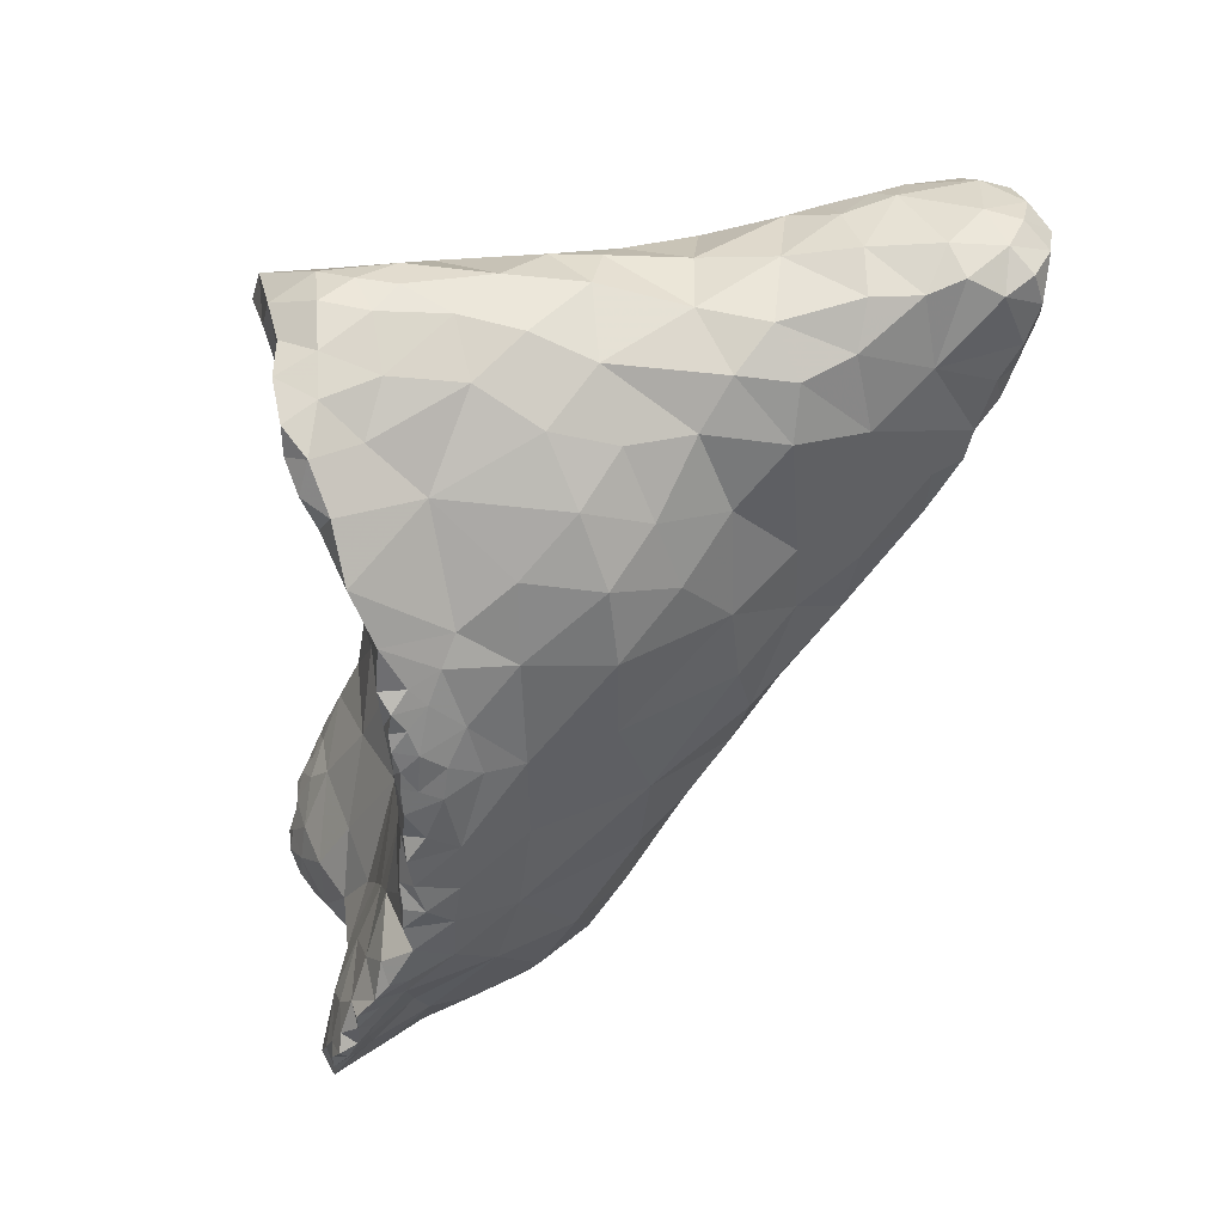
<metadata>
{"format":"obj","ext":"obj","renderer":"f3d","projection":"perspective","resolution":1024,"background":"white","views":[{"elev":-45.1,"azim":-69.5,"up":"+Y"}]}
</metadata>
<code>
o adrenal_gland_deformable_New_orgam.001
v -2.042 4.41 6.189
v -1.753 4.331 6.791
v -2.049 4.267 5.695
v -2.019 4.827 6.869
v -1.274 3.861 5.66
v -1.833 4.1 6.532
v -1.782 4.853 5.845
v -2.47 4.891 6.856
v -2.183 4.341 5.717
v -2.304 3.84 6.139
v -2.286 3.977 5.781
v -1.957 4.635 5.551
v -2.43 4.197 6.874
v -1.369 4.516 6.264
v -1.764 3.815 5.95
v -1.188 4.597 5.4
v -2.217 4.936 6.286
v -2.037 4.466 5.639
v -2.463 4.79 5.633
v -1.587 4.285 5.475
v -3.079 4.296 6.07
v -2.277 4.593 5.668
v -2.676 4.318 5.78
v -2.136 4.93 5.75
v -1.792 4.43 5.55
v -1.593 4.762 5.338
v -2.195 4.149 5.751
v -1.927 3.938 5.662
v -2.452 4.181 5.799
v -2.746 3.993 6.084
v -2.304 4.568 7.477
v -2.776 4.726 6.364
v -0.9798 4.321 5.872
v -0.8752 4.123 5.348
v -2.79 4.245 6.52
v -1.758 4.787 6.438
v -2.675 4.538 7.145
v -1.367 4.057 6.097
v -2.076 4.365 7.125
v -1.349 4.681 5.829
v -2.834 4.734 5.905
v -1.303 4.022 5.237
v -1.091 4.358 5.04
v -2.497 4.907 7.288
v -2.253 4.011 6.529
v -1.631 3.637 5.583
v -2.752 4.583 6.746
v -2.492 4.896 6.009
v -2.131 4.808 7.234
v -1.345 3.671 5.35
v -1.957 3.888 6.256
v -3.015 4.456 5.746
v -2.554 3.75 5.886
v -1.506 4.205 6.402
v -2.091 3.678 5.861
v -1.577 4.774 6.128
v -2.951 4.091 5.807
v -2.088 4.211 6.774
v -1.561 4.52 6.561
v -2.483 4.86 6.505
v -2.576 3.999 6.391
v -0.9253 4.412 5.539
v -1.563 3.944 5.446
v -0.9872 4.049 5.663
v -1.906 4.904 6.156
v -1.366 4.364 5.234
v -1.295 4.697 5.032
v -2.397 4.369 7.224
v -1.848 4.573 7
v -2.962 4.455 6.334
v -1.805 4.923 5.527
v -2.058 4.834 6.548
v -1.649 3.975 6.229
v -1.188 4.315 6.106
v -2.6 4.647 7.426
v -1.743 4.702 6.737
v -1.138 3.861 5.407
v -1.17 3.769 5.109
v -2.41 4.799 7.502
v -2.051 4.867 5.522
v -2.77 4.558 5.716
v -2.98 4.707 5.694
v -2.494 4.435 7.43
v -2.74 4.862 5.665
v -2.649 3.998 5.831
v -2.855 3.884 5.895
v -3.01 4.617 5.884
v -2.925 4.637 6.139
v -0.8588 4.244 5.687
v -2.477 4.578 7.552
v -2.677 4.354 6.915
v -3.1 4.264 5.842
v -2.678 4.742 6.959
v -2.652 4.801 6.727
v -1.04 4.006 5.162
v -2.914 4.043 5.994
v -2.894 4.172 6.244
v -3.123 4.449 5.935
v -1.058 3.838 5.241
v -2.969 3.971 5.883
v -3.031 4.093 5.927
v -3.066 4.597 5.747
v -0.9378 4.378 5.267
v -1.095 4.536 5.193
v -1.106 4.578 4.963
v -1.152 4.523 5.933
v -1.348 4.747 5.274
v -2.561 4.816 7.421
v -2.644 4.739 7.231
v -2.324 3.735 5.8
v -2.154 3.828 5.737
v -1.969 3.728 5.69
v -3.034 4.038 5.839
v -1.4 4.567 5.168
v -2.111 4.556 7.301
v -2.256 4.431 7.345
v -1.544 3.732 5.409
v -1.678 3.811 5.519
v -1.735 4.026 5.574
v -2.528 4.723 7.523
v -1.39 4.709 5.141
v -1.235 4.659 5.185
v -1.04 4.493 5.063
v -1.332 3.823 5.217
v -1.194 3.746 5.274
v -1.307 3.679 5.208
v -1.192 3.674 5.178
v -1.125 3.749 5.199
v -1.06 3.816 5.123
v -1.173 3.926 5.131
v -1.177 4.076 5.168
v -1.023 4.207 5.157
v -1.203 4.261 5.155
v -0.9653 4.343 5.122
v -0.9277 4.266 5.213
v -1.39 3.736 5.265
v -1.447 3.886 5.331
v -0.83 4.247 5.493
v -0.8643 4.276 5.35
v -2.579 4.418 7.259
v -1.847 4.739 6.898
v -1.37 3.647 5.266
v -1.452 3.676 5.331
v -1.42 3.693 5.469
v -1.507 3.613 5.425
v -3.052 4.487 6.116
v -1.267 4.507 5.042
v -1.287 4.734 5.131
v -1.315 4.197 5.281
v -2.193 3.702 5.772
v -2.451 4.897 7.417
v -2.274 4.833 7.365
v -3.115 4.395 5.812
v -1.541 4.677 6.362
v -1.625 4.692 6.528
v -1.218 4.678 5.09
v -1.194 4.664 4.97
v -1.732 4.527 6.839
v -2.401 4.487 7.502
v -1.136 3.706 5.137
v -0.9663 4.16 5.8
v -1.167 4.008 5.839
v -1.106 4.173 5.962
v -2.265 4.874 5.579
v -2.354 4.917 5.775
v -2.219 4.946 6.012
v -2.398 4.927 5.629
v -2.509 4.898 5.74
v -2.518 4.899 5.618
v -2.612 4.787 5.643
v -2.528 4.572 5.72
v -2.62 4.902 5.687
v -2.648 4.83 5.883
v -2.698 4.806 6.134
v -2.141 4.95 5.604
v -1.977 4.933 5.67
v -2.241 4.944 5.681
v -1.903 4.786 5.495
v -1.76 4.626 5.46
v -1.561 4.512 5.354
v -1.399 3.626 5.329
v -2.182 3.882 6.34
v -2.037 4.951 5.585
v -1.936 4.93 5.501
v -0.8757 4.127 5.584
v -0.9788 3.996 5.467
v -0.9513 3.981 5.303
v -0.9865 3.921 5.214
v -0.9535 4.014 5.21
v -1.327 4.624 6.058
v -0.9343 4.405 5.719
v -1.106 4.552 5.626
v -1.758 3.69 5.762
v -1.509 3.821 5.819
v -1.775 3.71 5.602
v -1.862 3.638 5.685
v -1.9 3.692 5.825
v -1.76 3.638 5.674
v -1.644 3.69 5.701
v -1.483 3.722 5.633
v -2.005 3.652 5.778
v -2.228 4.95 5.596
v -2.493 4.842 7.483
v -2.179 4.887 5.551
v -2.188 4.722 5.597
v -2.91 4.286 5.777
v -3.134 4.321 5.954
v -1.003 4.402 5.052
v -1.068 4.438 4.985
v -1.345 4.767 5.189
v -1.482 4.772 5.23
v -1.447 4.813 5.381
v -1.597 4.863 5.53
v -1.524 4.845 5.305
v -1.616 4.881 5.397
v -1.354 4.772 5.11
v -1.404 4.773 5.155
v -1.729 4.773 5.415
v -1.403 4.802 5.24
v -1.735 4.895 5.428
v -2.372 4.901 7.316
v -2.386 4.878 7.079
v -2.56 4.859 7.126
v -2.362 4.95 6.15
v -2.538 4.327 7.072
v -2.711 4.546 6.949
v -1.224 4.486 6.089
v -2.561 4.535 7.468
v -2.493 4.486 7.507
v -2.962 4.013 5.817
v -2.804 4.03 5.819
v -2.892 3.946 5.827
v -2.793 3.932 5.834
v -2.717 3.789 5.879
v -1.45 4.668 6.204
v -2.108 3.644 5.764
v -2.628 4.411 7.131
v -0.8508 4.325 5.591
v -2.382 3.919 6.391
v -2.447 4.038 6.532
v -2.331 4.141 6.687
v -2.562 4.173 6.683
v -1.004 4.45 5.176
v -1.035 4.482 5.323
v -1.72 3.639 5.593
v -1.952 3.638 5.705
v -1.13 4.408 6.015
v -1.976 4.904 5.87
v -1.235 3.681 5.247
v -1.251 3.641 5.192
v -1.281 3.637 5.248
v -1.284 3.688 5.306
v -1.273 3.787 5.426
v -1.255 3.71 5.166
v -1.453 4.407 6.422
v -1.573 4.317 6.559
v -1.345 4.294 6.263
v -2.609 4.837 6.866
v -2.558 4.258 6.936
v -2.552 4.876 6.758
v -2.353 4.885 6.675
v -2.274 4.875 6.48
v -1.209 4.561 4.974
v -1.167 4.606 4.939
v -1.156 4.543 4.941
v -1.187 4.467 4.998
v -1.245 4.376 5.088
v -1.071 3.919 5.113
v -1.13 3.859 5.102
v -2.59 4.846 7.241
v -1.436 3.646 5.404
v -1.46 3.613 5.352
v -2.005 3.678 5.716
v -2.066 3.768 5.718
v -2.046 3.898 5.704
v -2.033 4.08 5.705
v -1.752 4.231 5.586
v -1.656 4.158 6.504
v -2.181 4.944 5.561
v -2.116 4.919 5.545
v -2.554 4.624 7.51
v -2.815 4.711 5.665
v -2.881 4.748 5.778
v -2.899 4.768 5.679
v -3.111 4.397 6.034
v -1.088 4.503 4.945
v -2.903 4.29 6.384
v -2.991 4.315 6.238
v -2.869 4.447 6.53
v -2.88 4.59 6.421
v -2.057 4.928 5.532
v -2.893 4.606 5.69
v -2.989 4.611 5.691
v -3.01 4.66 5.757
v -2.994 4.16 6.068
v -1.868 4.871 5.483
v -2.619 4.536 7.334
v -2.5 3.906 6.208
v -1.774 3.652 5.617
v -1.839 3.686 5.632
v -1.852 3.825 5.623
v -1.596 3.658 5.478
v -1.502 3.656 5.516
v -1.542 3.619 5.48
v -2.53 4.886 7.371
v -2.767 4.684 6.566
v -2.379 4.669 7.527
v -2.464 4.668 7.559
v -1.107 4.285 6.016
v -3.068 4.383 6.129
v -2.15 3.666 5.819
v -2.232 3.755 5.975
v -2.251 3.681 5.865
v -2.17 3.701 5.902
v -2.014 3.802 6.042
v -2.075 3.748 5.955
v -2.353 3.734 5.928
v -2.328 3.693 5.866
v -2.443 3.73 5.836
v -2.485 3.911 5.824
v -2.293 3.675 5.811
v -2.23 3.665 5.807
v -2.461 3.837 6.039
v -2.187 3.656 5.788
v -1.145 4.623 5.009
v -1.285 4.189 6.152
v -1.425 4.132 6.252
v -2.64 4.25 6.799
v -2.755 4.392 6.745
v -1.099 3.759 5.105
v -2.663 4.851 5.64
v -2.714 4.759 5.655
v -2.628 4.66 5.691
v -2.089 4.949 6.149
v -3.091 4.144 5.836
v -3.086 4.199 5.942
v -2.624 4.803 7.165
v -2.679 4.682 7.096
v -2.63 4.806 7.046
v -2.516 4.872 6.99
v -2.271 4.705 7.435
v -2.636 4.797 6.555
v -2.614 4.831 6.366
v -2.54 4.896 6.2
v -2.403 4.912 6.336
v -1.116 3.986 5.134
v -1.318 3.643 5.291
v -1.331 3.612 5.246
v -2.841 4.576 6.548
v -2.137 4.414 7.254
v -2.014 4.493 7.193
v -1.916 4.418 7.062
v -2.028 4.67 7.193
v -1.966 4.771 7.043
v -2.058 4.411 7.204
v -2.164 4.474 7.333
v -2.206 4.588 7.389
v -2.226 4.502 7.39
v -2.32 4.46 7.431
v -1.935 4.295 6.892
v -1.898 4.219 6.71
v -0.9025 4.306 5.781
v -0.8729 4.336 5.697
v -0.9869 3.972 5.175
v -1.639 4.421 6.688
v -1.662 4.573 6.709
v -1.26 4.722 5.077
v -1.227 4.693 5.023
v -1.268 4.616 5.009
v -1.345 4.617 5.088
v -1.259 4.723 5.032
v -1.3 4.743 5.054
v -1.343 4.694 5.087
v -1.264 4.692 5.003
v -2.571 4.446 7.359
v -2.223 4.914 5.559
v -2.279 4.932 5.57
v -2.342 4.889 5.59
v -2.323 4.752 5.619
v -2.315 4.945 5.643
v -2.335 3.693 5.82
v -2.391 3.695 5.852
v -2.421 3.734 5.905
v -2.411 3.781 5.984
v -1.493 4.552 6.431
v -2.272 4.874 7.192
v -2.19 4.858 6.994
v -2.087 4.835 7.097
v -2.054 4.77 7.173
v -2.332 4.283 7.041
v -2.324 4.937 5.593
v -2.373 4.927 5.587
v -2.396 4.878 5.602
v -2.354 4.819 5.609
v -2.409 4.915 5.594
v -2.459 4.878 5.608
v -2.452 4.93 5.623
v -2.435 4.923 5.706
v -1.021 4.452 5.022
v -1.292 3.639 5.206
v -2.494 4.924 5.675
v -2.119 4.421 6.232
v -1.728 4.365 6.015
v -2.543 4.409 6.177
v -2.374 4.487 6.517
v -1.423 4.298 5.811
v -2.213 4.536 6.827
v -1.947 4.506 6.521
v -2.003 4.156 6.042
v -2.311 4.602 6.01
v -1.981 4.577 5.951
v -2.327 4.169 6.106
v -1.212 4.256 5.576
v -1.562 4.783 5.76
v -1.839 4.564 6.231
v -1.657 4.098 5.869
v -1.845 4.264 6.277
v -2.05 4.088 6.589
v -1.392 4.733 5.599
v -2.41 4.591 7.035
v -1.628 4.501 5.779
v -2.284 4.651 6.295
v -2.794 4.382 6.035
v -2.296 4.25 6.378
v -2.486 4.502 6.773
v -1.402 4.457 5.586
v -1.463 4.061 5.676
v -2.615 4.578 5.976
v -2.625 4.478 6.423
v -2.072 4.126 6.298
v -2.195 4.364 5.982
v -2.599 4.204 6.019
v -2.015 4.888 6.341
v -1.469 4.394 6.052
v -2.155 4.357 6.569
v -1.984 4.7 6.18
v -1.95 4.75 6.057
v -2.483 4.378 5.762
v -1.638 4.41 6.249
v -1.856 4.392 5.799
v -2.746 4.11 6.372
v -2.166 4.61 6.59
v -1.97 4.564 6.765
v -1.435 4.074 5.366
v -2.634 4.119 6.52
v -2.521 4.65 6.225
v -2.161 4.708 5.849
v -1.764 4.134 6.085
v -2.176 3.99 5.997
v -2.373 4.579 7.28
v -2.208 4.657 7.073
v -2.464 4.705 7.173
f 3 9 18
f 3 18 25
f 12 18 205
f 18 22 205
f 12 25 18
f 9 27 29
f 11 27 276
f 3 27 9
f 11 29 27
f 9 29 438
f 20 25 180
f 23 29 85
f 6 51 73
f 15 51 315
f 36 56 65
f 7 56 414
f 40 56 190
f 13 58 390
f 39 58 360
f 30 61 441
f 5 64 162
f 20 66 149
f 20 63 119
f 7 65 56
f 36 65 433
f 36 72 76
f 7 71 176
f 38 73 194
f 54 73 327
f 4 72 261
f 6 73 278
f 4 76 72
f 52 81 206
f 12 80 178
f 30 86 234
f 68 83 375
f 23 81 171
f 23 85 231
f 41 87 88
f 41 88 174
f 32 88 290
f 47 94 306
f 70 88 146
f 86 96 100
f 47 93 94
f 30 96 86
f 77 99 187
f 86 100 232
f 96 101 100
f 98 102 153
f 87 102 98
f 87 98 146
f 100 101 113
f 33 106 247
f 62 103 244
f 75 108 109
f 11 110 320
f 37 109 338
f 75 109 297
f 16 104 122
f 66 114 267
f 40 106 192
f 16 107 419
f 63 117 118
f 46 118 302
f 110 111 150
f 75 120 108
f 63 118 119
f 79 120 308
f 20 119 277
f 42 124 137
f 105 123 286
f 78 124 130
f 124 126 136
f 99 129 188
f 104 123 325
f 3 25 277
f 130 131 346
f 66 133 149
f 99 125 128
f 125 127 128
f 78 127 254
f 34 138 185
f 78 130 269
f 95 131 132
f 69 141 354
f 62 138 139
f 126 142 136
f 103 135 134
f 124 136 137
f 114 147 267
f 62 139 103
f 20 149 444
f 4 141 76
f 42 149 131
f 49 152 341
f 52 153 102
f 70 146 310
f 36 154 56
f 59 155 366
f 122 148 210
f 69 158 141
f 83 159 229
f 76 158 366
f 154 155 385
f 38 162 163
f 38 163 326
f 5 162 194
f 24 165 166
f 24 166 248
f 128 160 330
f 19 169 396
f 169 170 331
f 48 165 168
f 48 173 174
f 32 174 88
f 23 171 438
f 169 172 401
f 24 177 165
f 165 177 380
f 66 180 114
f 10 182 239
f 45 182 418
f 51 182 315
f 34 185 186
f 26 179 218
f 64 186 185
f 14 190 235
f 5 186 64
f 16 192 244
f 99 188 187
f 34 187 189
f 5 194 200
f 38 194 162
f 95 189 364
f 40 190 106
f 196 197 246
f 5 200 144
f 40 192 419
f 144 200 303
f 80 204 280
f 164 204 205
f 92 206 335
f 164 205 379
f 12 205 80
f 208 209 399
f 55 201 197
f 114 211 121
f 71 213 220
f 7 213 71
f 212 215 213
f 26 215 214
f 121 216 373
f 107 210 219
f 121 211 217
f 26 211 180
f 212 213 419
f 212 214 215
f 48 224 166
f 17 224 345
f 44 223 270
f 37 226 237
f 91 226 329
f 83 229 228
f 90 229 159
f 91 225 237
f 86 232 233
f 231 233 232
f 57 231 230
f 56 235 190
f 201 236 273
f 90 228 229
f 37 237 140
f 10 239 298
f 23 231 206
f 85 234 233
f 86 233 234
f 13 241 58
f 104 244 243
f 198 245 199
f 195 245 299
f 33 247 309
f 46 245 118
f 240 242 445
f 74 247 227
f 103 243 244
f 24 248 176
f 77 253 125
f 124 254 126
f 126 250 400
f 2 256 365
f 127 250 254
f 125 249 127
f 225 259 390
f 91 259 225
f 125 252 249
f 17 262 433
f 14 257 227
f 74 257 326
f 60 261 262
f 157 264 263
f 147 266 267
f 105 264 325
f 129 268 188
f 109 270 337
f 105 265 264
f 66 267 133
f 188 268 364
f 263 265 266
f 111 275 274
f 112 274 275
f 20 277 25
f 111 274 150
f 2 278 256
f 175 280 279
f 204 279 280
f 119 276 277
f 120 281 308
f 146 285 310
f 35 287 441
f 21 288 310
f 98 285 146
f 70 290 88
f 21 285 207
f 32 290 306
f 52 292 81
f 21 295 288
f 178 296 218
f 97 288 295
f 228 297 375
f 198 299 245
f 195 300 301
f 118 301 119
f 46 303 200
f 46 302 304
f 47 306 349
f 32 306 342
f 33 309 163
f 74 309 247
f 79 308 307
f 21 310 285
f 236 311 324
f 70 310 288
f 79 307 341
f 312 314 316
f 10 315 182
f 55 314 311
f 53 319 383
f 53 320 319
f 313 321 322
f 110 319 320
f 157 325 264
f 105 325 123
f 38 327 73
f 289 329 349
f 110 321 381
f 150 322 321
f 74 326 163
f 65 334 433
f 92 335 336
f 92 336 207
f 57 335 206
f 109 337 338
f 337 339 338
f 84 332 282
f 31 341 307
f 81 333 171
f 37 338 226
f 48 344 224
f 60 343 342
f 79 341 152
f 223 340 339
f 32 342 343
f 95 346 131
f 17 345 262
f 251 347 348
f 142 347 181
f 39 352 355
f 343 345 344
f 2 352 360
f 353 354 389
f 49 353 389
f 116 350 356
f 83 359 159
f 2 360 361
f 31 357 341
f 58 361 360
f 191 362 363
f 2 365 158
f 76 366 155
f 148 367 372
f 67 369 370
f 67 370 373
f 147 370 369
f 216 372 373
f 121 373 370
f 67 373 372
f 147 369 263
f 368 374 371
f 202 377 380
f 68 375 140
f 22 379 205
f 167 380 392
f 204 376 279
f 140 375 297
f 317 383 382
f 49 386 152
f 317 384 383
f 152 386 221
f 165 380 398
f 68 390 350
f 317 382 318
f 53 383 384
f 10 384 312
f 378 394 393
f 13 390 259
f 386 388 387
f 393 396 395
f 169 397 396
f 167 395 397
f 169 401 397
f 19 396 393
f 168 398 401
f 123 399 286
f 213 414 419
f 51 418 182
f 7 414 213
f 40 419 414
f 35 441 445
f 20 444 63
f 63 444 137
f 30 441 97
f 30 97 96
f 96 97 295
f 52 102 293
f 11 111 110
f 28 112 275
f 57 113 335
f 100 113 230
f 49 115 353
f 68 116 359
f 28 119 301
f 108 120 203
f 114 121 370
f 16 122 107
f 107 122 210
f 77 125 99
f 99 128 129
f 42 130 124
f 42 131 130
f 95 132 189
f 43 132 133
f 43 133 267
f 131 133 132
f 132 134 135
f 43 134 132
f 34 135 139
f 132 135 189
f 103 134 243
f 117 137 143
f 63 137 117
f 42 137 444
f 89 138 238
f 34 139 138
f 103 139 135
f 68 140 225
f 37 140 297
f 76 141 158
f 136 142 143
f 136 143 137
f 117 143 145
f 5 144 253
f 50 144 271
f 144 145 271
f 117 145 302
f 87 146 88
f 131 149 133
f 110 150 321
f 79 151 203
f 44 151 221
f 79 152 151
f 151 152 221
f 92 153 206
f 98 153 207
f 56 154 235
f 14 154 385
f 36 155 154
f 122 156 148
f 148 156 367
f 104 156 122
f 2 158 352
f 31 159 359
f 90 159 307
f 127 160 128
f 78 160 127
f 89 161 185
f 64 161 162
f 33 161 362
f 74 163 309
f 33 163 161
f 161 163 162
f 48 166 165
f 48 168 173
f 19 170 169
f 22 171 379
f 168 172 173
f 19 171 333
f 84 172 331
f 41 173 283
f 84 173 172
f 48 174 344
f 41 174 173
f 24 175 177
f 24 176 183
f 7 176 248
f 12 178 179
f 25 179 180
f 12 179 25
f 26 180 179
f 20 180 66
f 114 180 211
f 50 181 347
f 143 181 272
f 142 181 143
f 24 183 175
f 175 183 280
f 178 184 296
f 80 184 178
f 71 184 176
f 176 184 183
f 64 185 161
f 89 185 138
f 183 184 291
f 34 186 187
f 77 187 186
f 187 188 189
f 34 189 135
f 106 190 227
f 33 191 106
f 106 191 192
f 62 191 363
f 62 192 191
f 15 193 194
f 15 194 73
f 118 195 301
f 193 196 198
f 112 196 246
f 15 197 193
f 55 197 316
f 193 197 196
f 193 198 199
f 194 199 200
f 46 199 245
f 193 199 194
f 46 200 199
f 197 201 246
f 175 202 177
f 177 202 380
f 79 203 120
f 108 203 305
f 80 205 204
f 52 206 153
f 57 206 231
f 23 206 81
f 21 207 336
f 92 207 153
f 98 207 285
f 134 208 243
f 43 208 134
f 123 208 399
f 43 209 208
f 107 212 419
f 26 214 211
f 211 214 219
f 213 215 220
f 210 216 217
f 148 216 210
f 210 217 219
f 121 217 216
f 26 218 215
f 178 218 179
f 215 218 220
f 211 219 217
f 212 219 214
f 107 219 212
f 71 220 296
f 44 221 222
f 8 222 387
f 44 222 223
f 166 224 334
f 68 225 390
f 47 226 93
f 93 226 338
f 74 227 257
f 106 227 247
f 14 227 190
f 75 228 281
f 83 228 375
f 100 230 232
f 57 230 113
f 230 231 232
f 85 233 231
f 53 234 320
f 40 414 56
f 30 234 323
f 14 235 154
f 150 236 324
f 55 236 201
f 140 237 225
f 91 237 226
f 89 238 363
f 62 238 138
f 45 239 182
f 61 239 240
f 61 240 445
f 45 240 239
f 58 241 418
f 45 241 240
f 240 241 242
f 13 242 241
f 35 242 328
f 104 243 123
f 123 243 208
f 16 244 104
f 118 245 195
f 62 244 192
f 112 246 273
f 65 248 334
f 7 248 65
f 127 249 250
f 250 251 400
f 249 251 250
f 251 252 347
f 50 252 253
f 249 252 251
f 5 253 77
f 50 253 144
f 125 253 252
f 126 254 250
f 78 254 124
f 14 255 257
f 59 255 385
f 54 255 256
f 59 256 255
f 54 256 278
f 54 257 255
f 8 258 340
f 93 258 94
f 94 258 260
f 13 259 328
f 8 260 258
f 60 260 261
f 94 260 342
f 8 261 260
f 4 261 387
f 72 262 261
f 60 262 345
f 147 263 266
f 157 263 369
f 263 264 265
f 209 266 286
f 43 266 209
f 43 267 266
f 130 268 269
f 95 268 346
f 78 269 330
f 129 269 268
f 44 270 305
f 108 270 109
f 50 271 181
f 181 271 272
f 145 272 271
f 143 272 145
f 112 273 274
f 201 273 246
f 150 274 236
f 236 274 273
f 11 275 111
f 28 275 276
f 28 276 119
f 11 276 275
f 3 276 27
f 3 277 276
f 54 278 73
f 6 278 361
f 175 279 202
f 202 279 376
f 80 280 291
f 75 281 120
f 90 281 228
f 81 282 333
f 84 282 284
f 84 283 173
f 82 283 284
f 82 284 292
f 84 284 283
f 87 283 294
f 41 283 87
f 105 286 265
f 265 286 266
f 209 286 399
f 97 287 288
f 70 287 289
f 70 288 287
f 35 289 287
f 70 289 290
f 80 291 184
f 183 291 280
f 81 292 282
f 282 292 284
f 82 292 293
f 82 293 294
f 52 293 292
f 82 294 283
f 102 294 293
f 87 294 102
f 101 295 336
f 96 295 101
f 218 296 220
f 71 296 184
f 37 297 109
f 75 297 228
f 61 298 239
f 10 298 323
f 30 298 61
f 195 299 300
f 112 300 196
f 196 300 198
f 198 300 299
f 112 301 300
f 117 302 118
f 28 301 112
f 145 303 304
f 144 303 145
f 145 304 302
f 46 304 303
f 108 305 270
f 44 305 151
f 151 305 203
f 90 307 308
f 31 307 159
f 90 308 281
f 9 22 18
f 55 311 236
f 10 312 315
f 311 313 322
f 312 313 314
f 311 314 313
f 15 315 197
f 197 315 316
f 312 316 315
f 55 316 314
f 312 317 313
f 313 317 318
f 313 318 321
f 29 320 85
f 11 320 29
f 85 320 234
f 311 322 324
f 53 323 234
f 10 323 384
f 30 323 298
f 150 324 322
f 104 325 156
f 156 325 368
f 38 326 327
f 54 327 257
f 257 327 326
f 35 328 329
f 91 328 259
f 13 328 242
f 47 329 226
f 36 433 72
f 129 330 269
f 91 329 328
f 78 330 160
f 35 329 289
f 84 331 332
f 128 330 129
f 169 331 172
f 170 332 331
f 282 332 333
f 19 333 170
f 170 333 332
f 166 334 248
f 17 334 224
f 101 335 113
f 101 336 335
f 21 336 295
f 223 337 270
f 93 338 339
f 223 339 337
f 93 339 258
f 258 339 340
f 8 340 222
f 222 340 223
f 49 341 357
f 94 342 306
f 60 342 260
f 32 343 174
f 174 343 344
f 224 344 345
f 60 345 343
f 130 346 268
f 50 347 252
f 251 348 400
f 142 348 347
f 126 348 142
f 47 349 329
f 290 349 306
f 289 349 290
f 115 350 351
f 39 350 390
f 68 350 116
f 115 351 353
f 69 351 352
f 69 352 158
f 69 353 351
f 69 354 353
f 4 354 141
f 351 355 352
f 350 355 351
f 39 355 350
f 115 356 350
f 116 356 358
f 49 357 115
f 356 357 358
f 115 357 356
f 116 358 359
f 31 358 357
f 31 359 358
f 68 359 83
f 39 360 352
f 6 361 418
f 2 361 278
f 33 362 191
f 89 362 161
f 89 363 362
f 62 363 238
f 95 364 268
f 188 364 189
f 158 365 366
f 59 365 256
f 59 366 365
f 156 368 367
f 157 368 325
f 367 368 371
f 157 369 374
f 114 370 147
f 67 371 374
f 367 371 372
f 148 372 216
f 67 372 371
f 157 374 368
f 67 374 369
f 164 376 204
f 202 376 377
f 164 377 376
f 377 378 391
f 164 378 377
f 164 379 394
f 19 379 171
f 318 381 321
f 110 381 382
f 318 382 381
f 319 382 383
f 110 382 319
f 312 384 317
f 53 384 323
f 14 385 255
f 59 385 155
f 222 386 387
f 221 386 222
f 4 387 388
f 8 387 261
f 4 388 354
f 49 388 386
f 354 388 389
f 49 389 388
f 39 390 58
f 380 391 392
f 377 391 380
f 378 392 391
f 167 392 395
f 19 393 394
f 378 393 392
f 392 393 395
f 164 394 378
f 19 394 379
f 395 396 397
f 167 397 398
f 167 398 380
f 165 398 168
f 126 400 348
f 397 401 398
f 168 401 172
f 58 418 361
f 45 418 241
f 6 418 51
f 16 419 192
f 22 438 171
f 23 438 29
f 97 441 287
f 42 444 149
f 61 445 441
f 35 445 242
f 5 77 186
f 15 73 51
f 36 76 155
f 72 433 262
f 17 433 334
f 9 438 22

</code>
